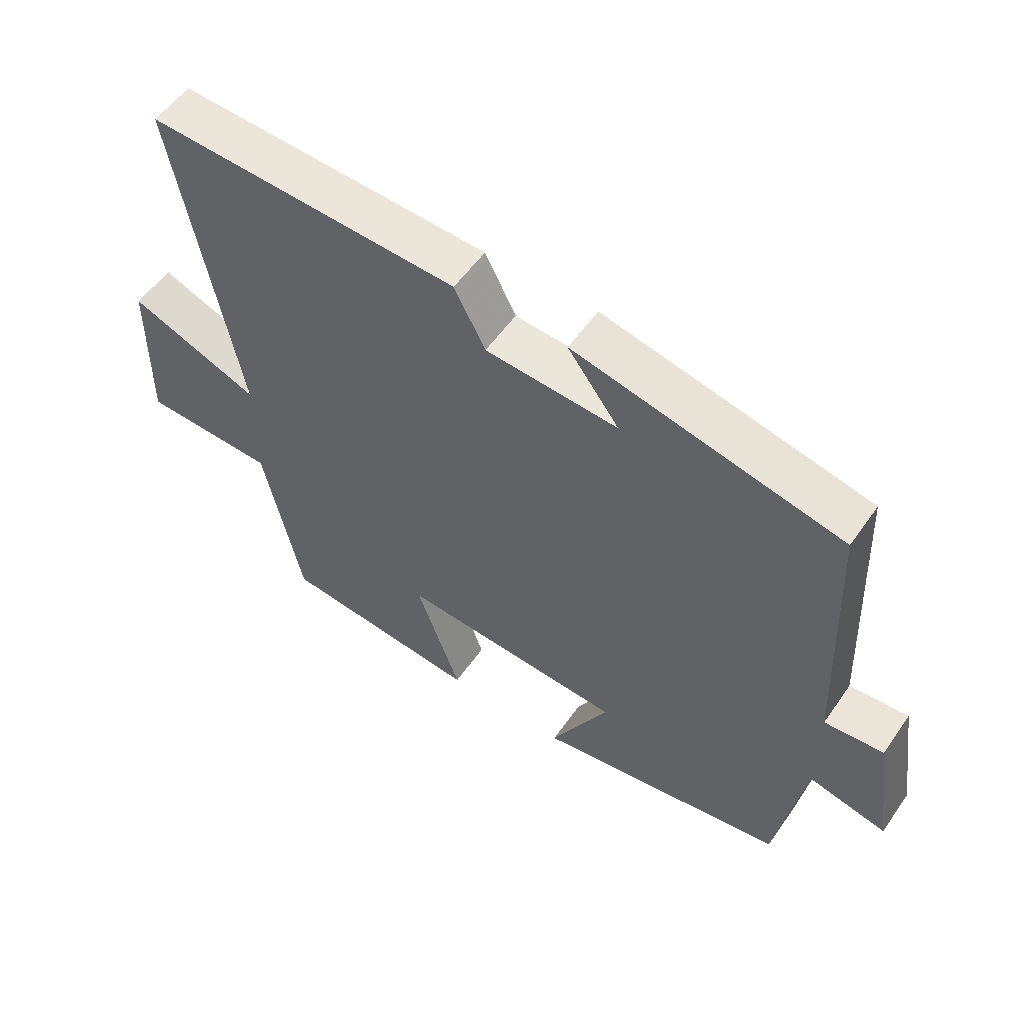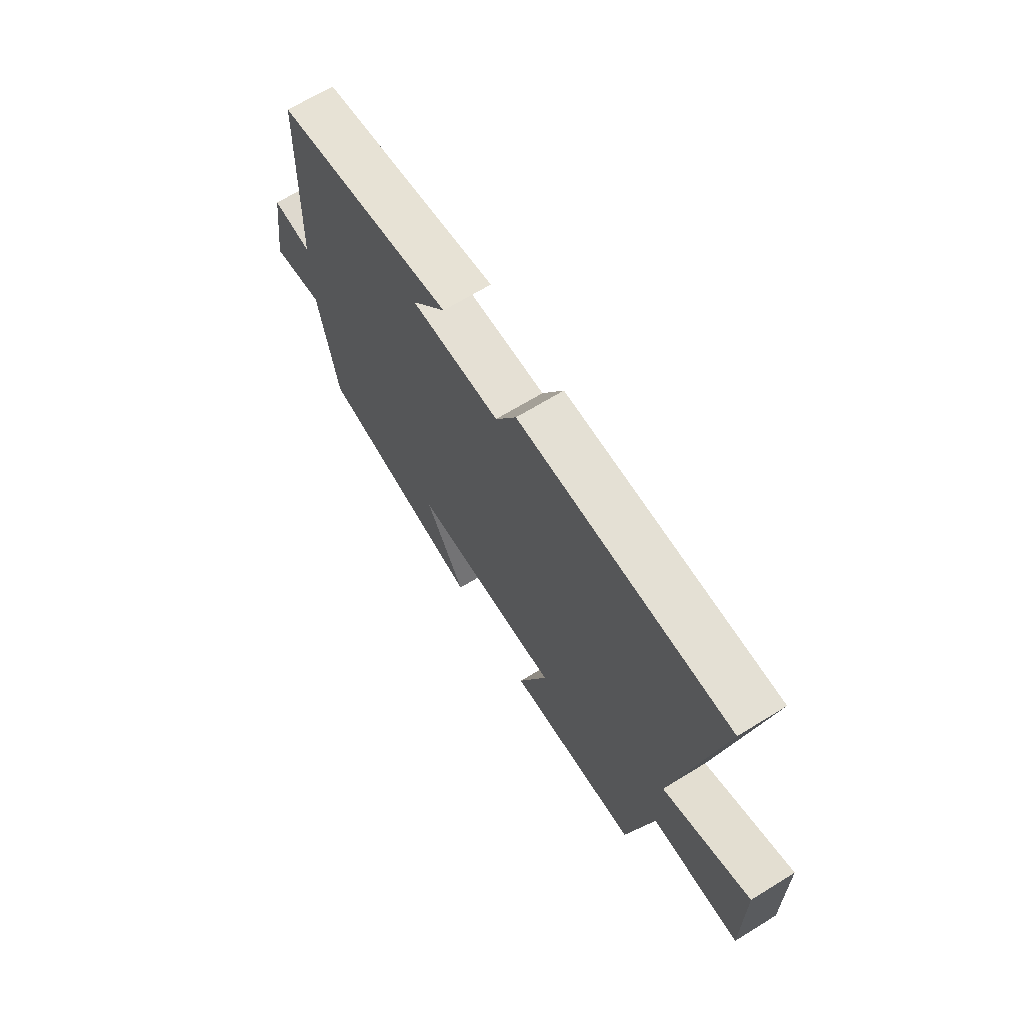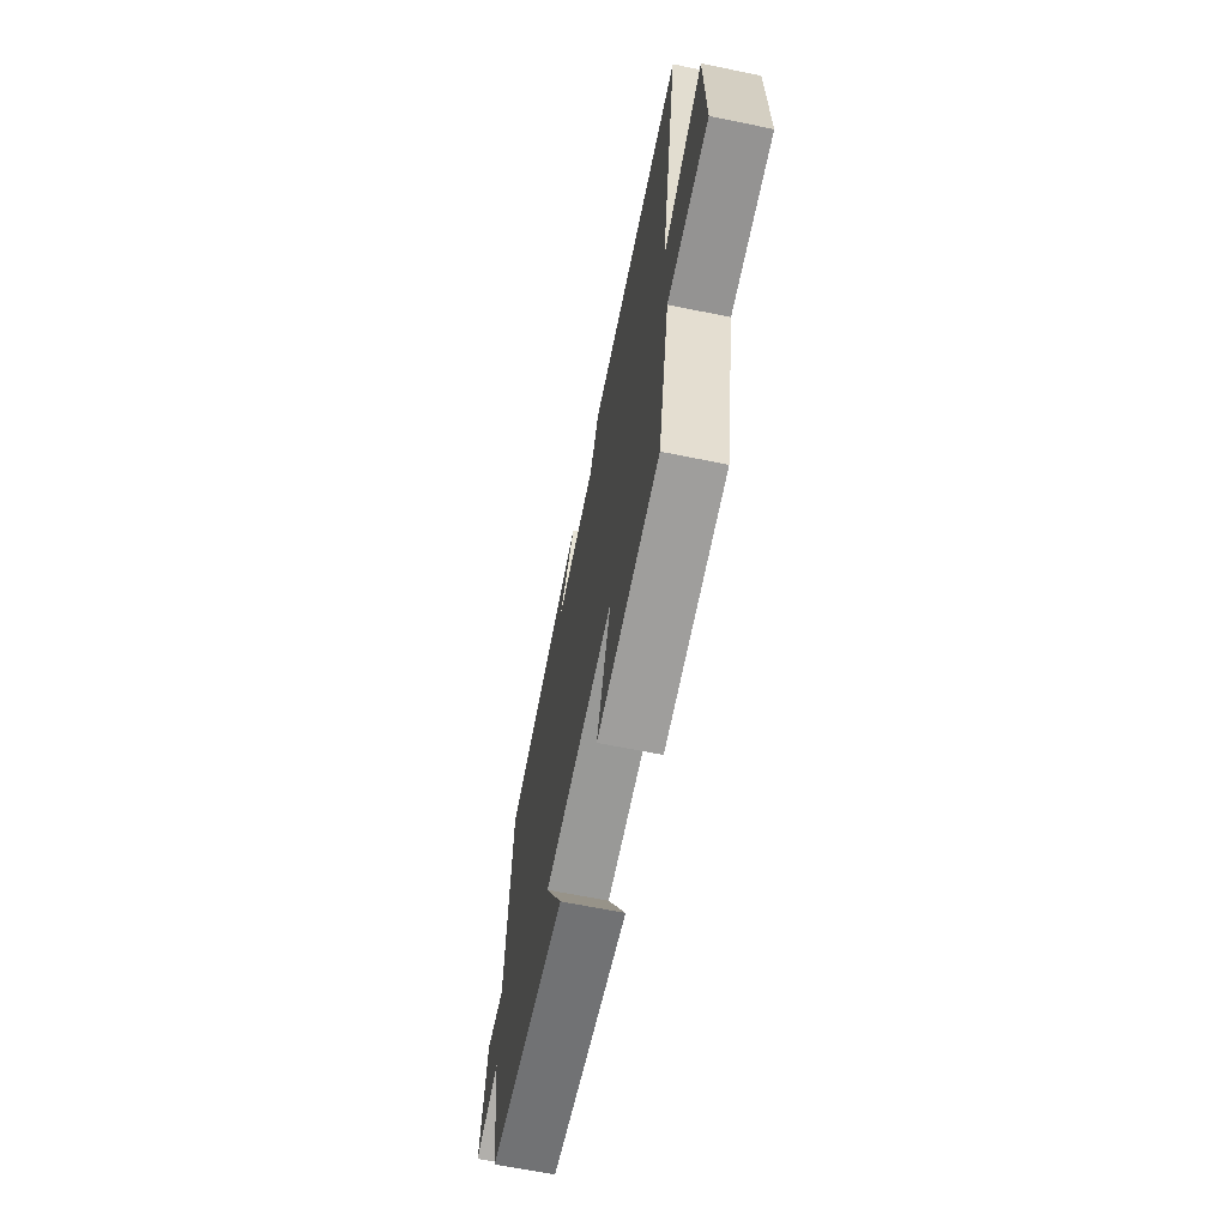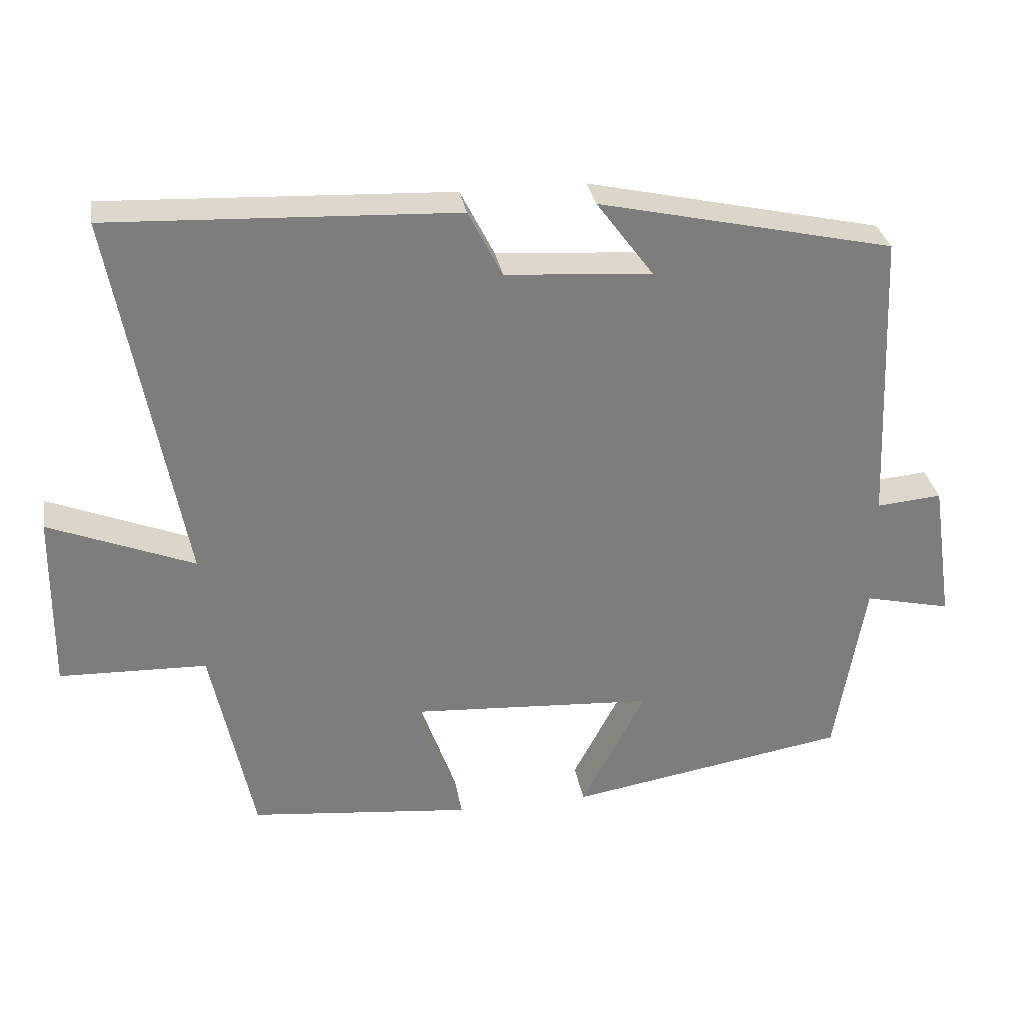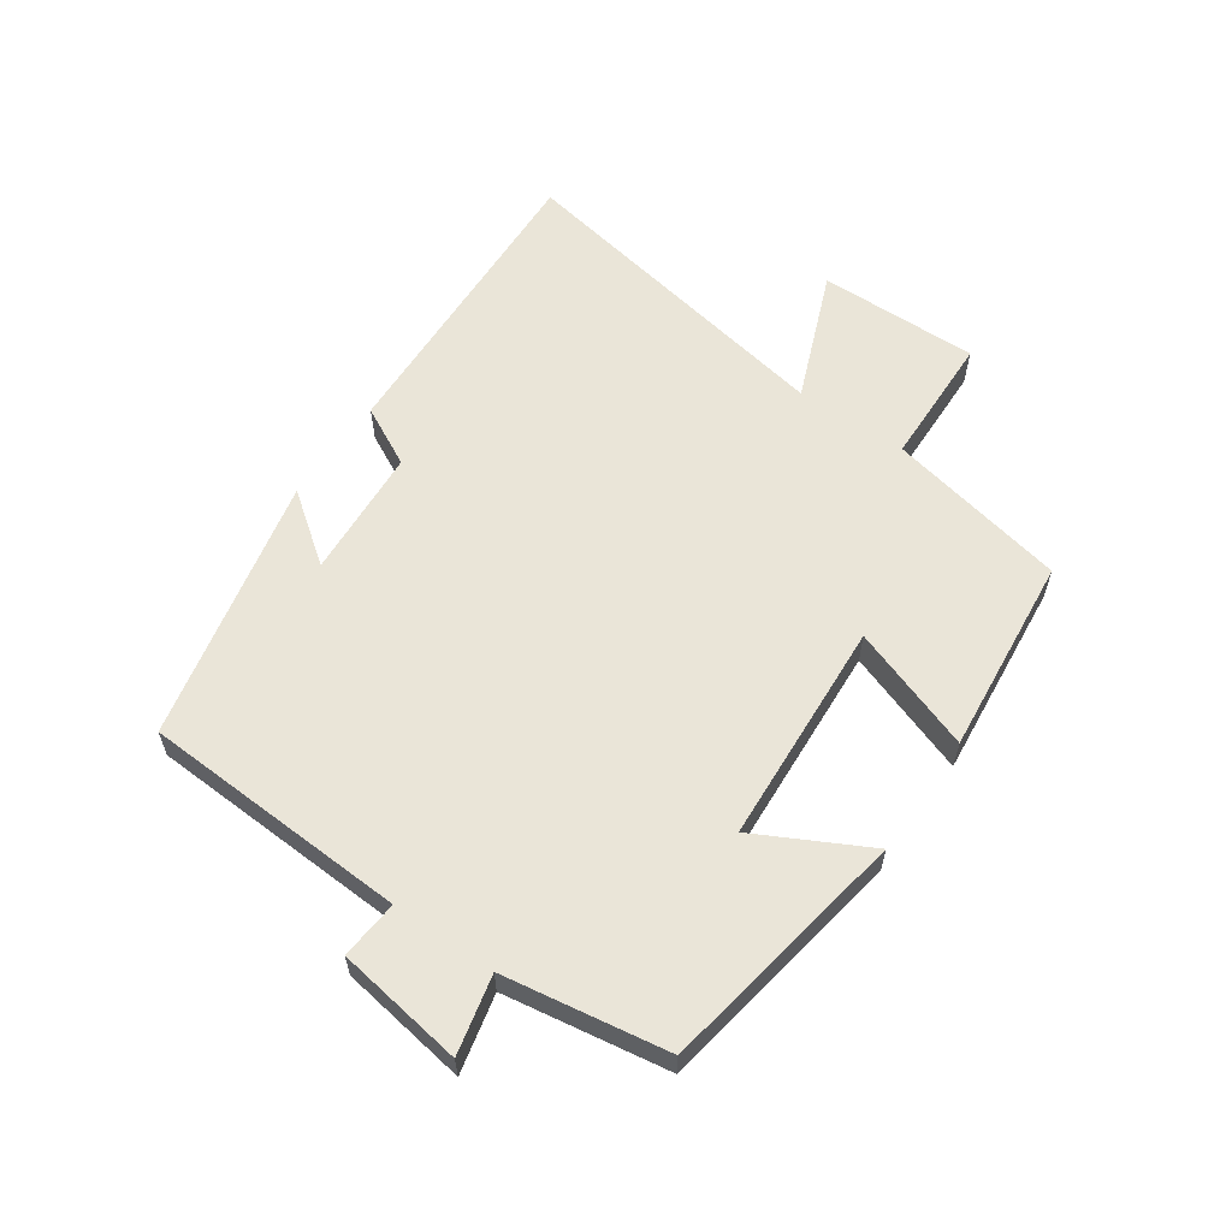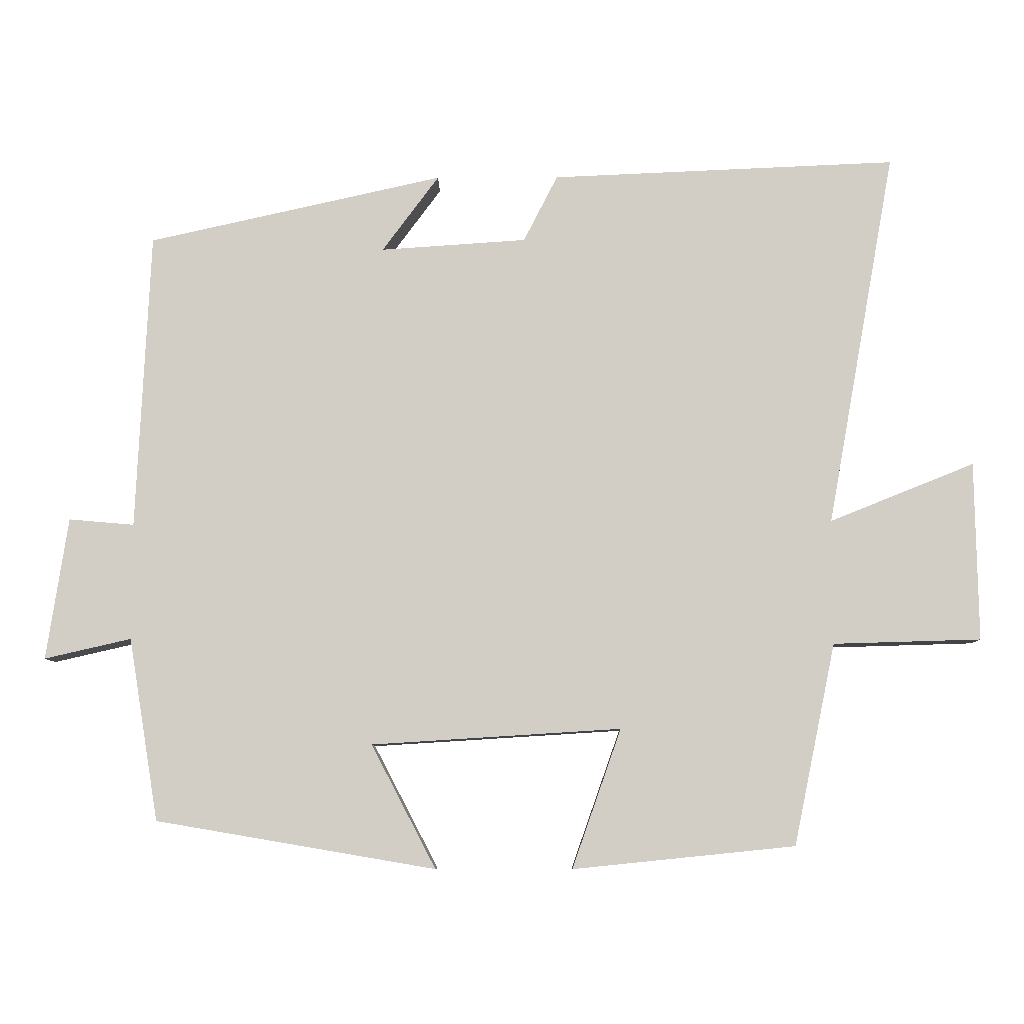
<metadata>
{"format":"obj","ext":"obj","renderer":"f3d","projection":"perspective","resolution":1024,"background":"white","views":[{"elev":55.2,"azim":34.4,"up":"+Z"},{"elev":67.7,"azim":-121.6,"up":"+Z"},{"elev":-65.2,"azim":-101.6,"up":"+Z"},{"elev":31.3,"azim":-9.5,"up":"+Z"},{"elev":59.5,"azim":124.8,"up":"+Y"},{"elev":-7.9,"azim":-179.3,"up":"+Z"}]}
</metadata>
<code>
v -0.441 0.07 -0.468
v -0.5 0.07 -0.184
v -0.708 0.07 -0.178
v -0.704 0.07 0.074
v -0.5 0.07 -0.008
v -0.596 0.07 0.521
v -0.109 0.07 0.5
v -0.061 0.07 0.406
v 0.145 0.07 0.392
v 0.065 0.07 0.5
v 0.481 0.07 0.407
v 0.5 0.07 -0.012
v 0.592 0.07 -0.004
v 0.622 0.07 -0.204
v 0.5 0.07 -0.176
v 0.458 0.07 -0.433
v 0.064 0.07 -0.5
v 0.155 0.07 -0.326
v -0.197 0.07 -0.304
v -0.128 0.07 -0.5
v -0.441 0 -0.468
v -0.5 0 -0.184
v -0.708 0 -0.178
v -0.704 0 0.074
v -0.5 0 -0.008
v -0.596 0 0.521
v -0.109 0 0.5
v -0.061 0 0.406
v 0.145 0 0.392
v 0.065 0 0.5
v 0.481 0 0.407
v 0.5 0 -0.012
v 0.592 0 -0.004
v 0.622 0 -0.204
v 0.5 0 -0.176
v 0.458 0 -0.433
v 0.064 0 -0.5
v 0.155 0 -0.326
v -0.197 0 -0.304
v -0.128 0 -0.5
f 19 20 1 2
f 18 19 2
f 15 16 17 18
f 15 18 2
f 12 13 14 15
f 9 10 11 12
f 8 9 12 15
f 5 6 7 8
f 5 8 15 2
f 2 3 4 5
f 22 21 40 39
f 22 39 38
f 38 37 36 35
f 22 38 35
f 35 34 33 32
f 32 31 30 29
f 35 32 29 28
f 28 27 26 25
f 22 35 28 25
f 25 24 23 22
f 1 21 22 2
f 2 22 23 3
f 3 23 24 4
f 4 24 25 5
f 5 25 26 6
f 6 26 27 7
f 7 27 28 8
f 8 28 29 9
f 9 29 30 10
f 10 30 31 11
f 11 31 32 12
f 12 32 33 13
f 13 33 34 14
f 14 34 35 15
f 15 35 36 16
f 16 36 37 17
f 17 37 38 18
f 18 38 39 19
f 19 39 40 20
f 20 40 21 1

</code>
